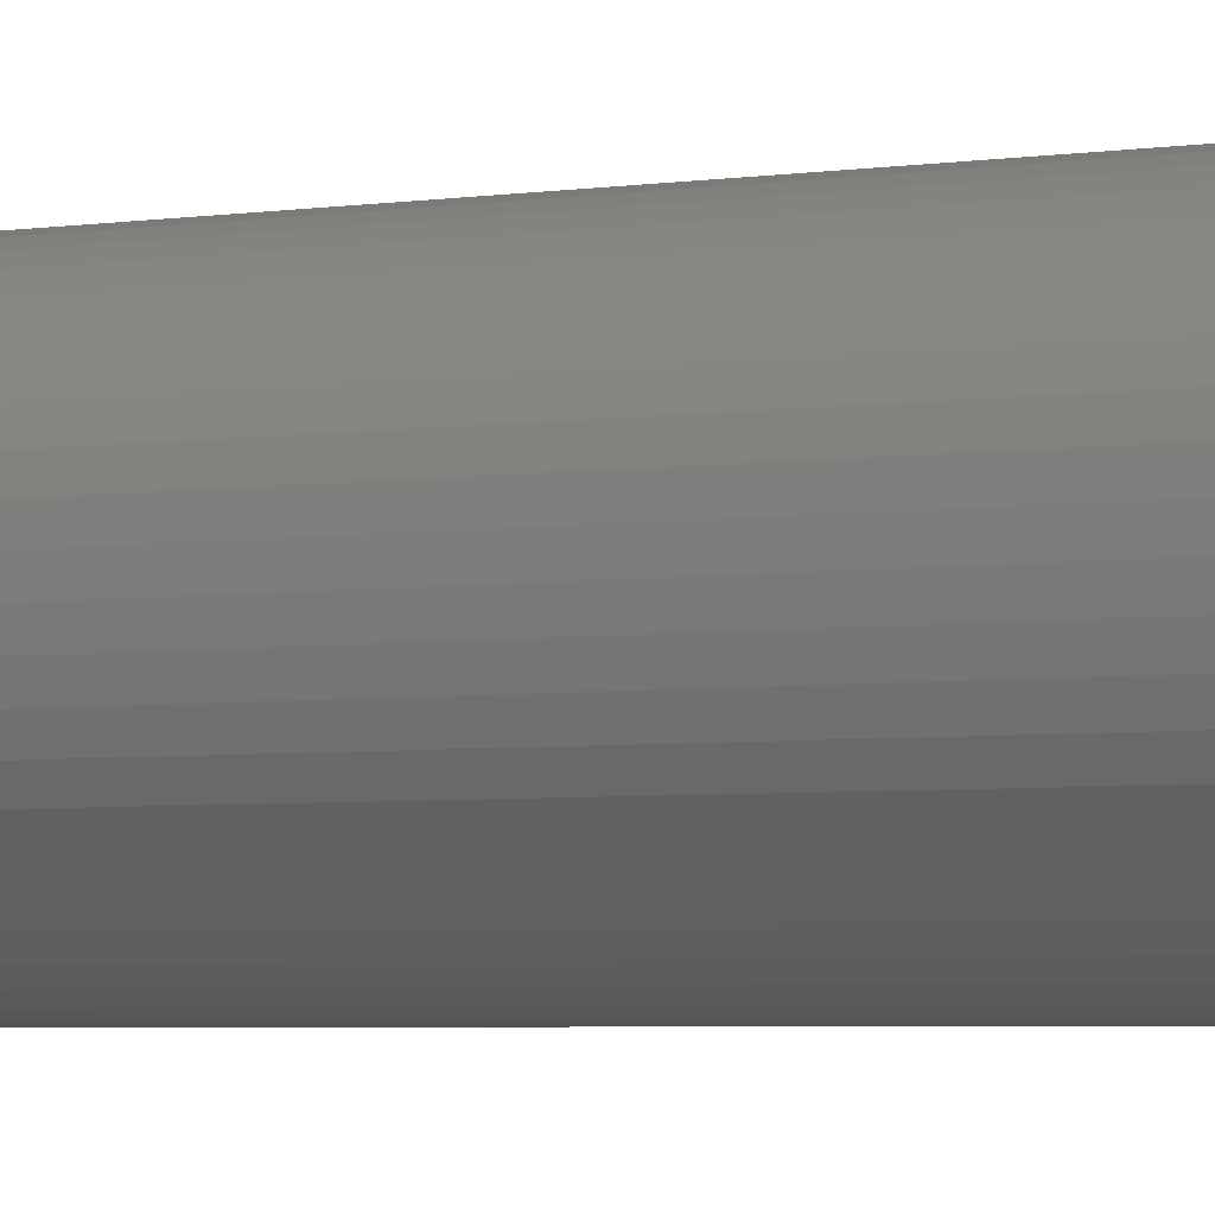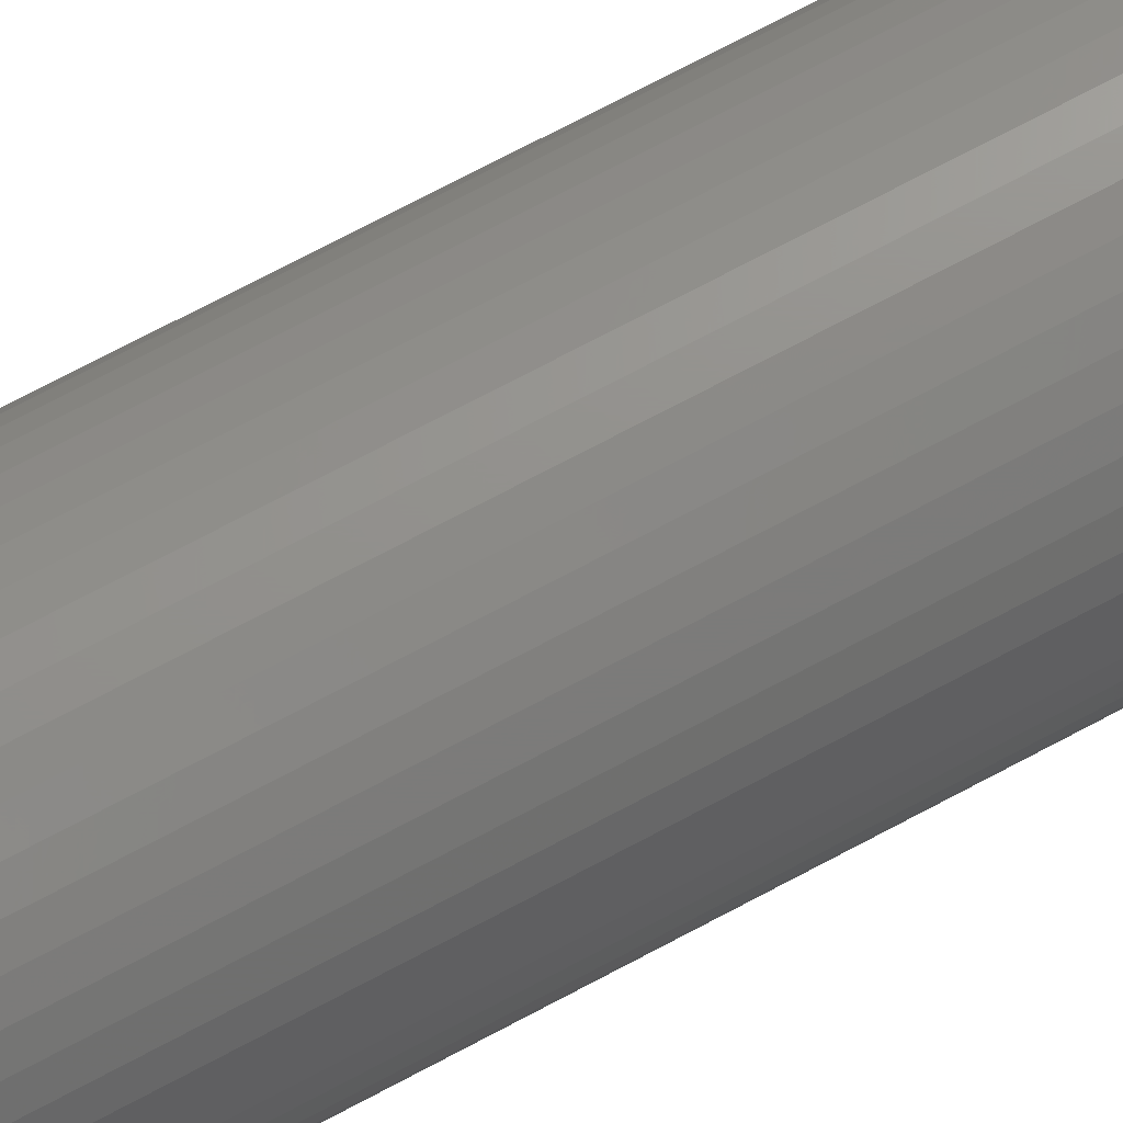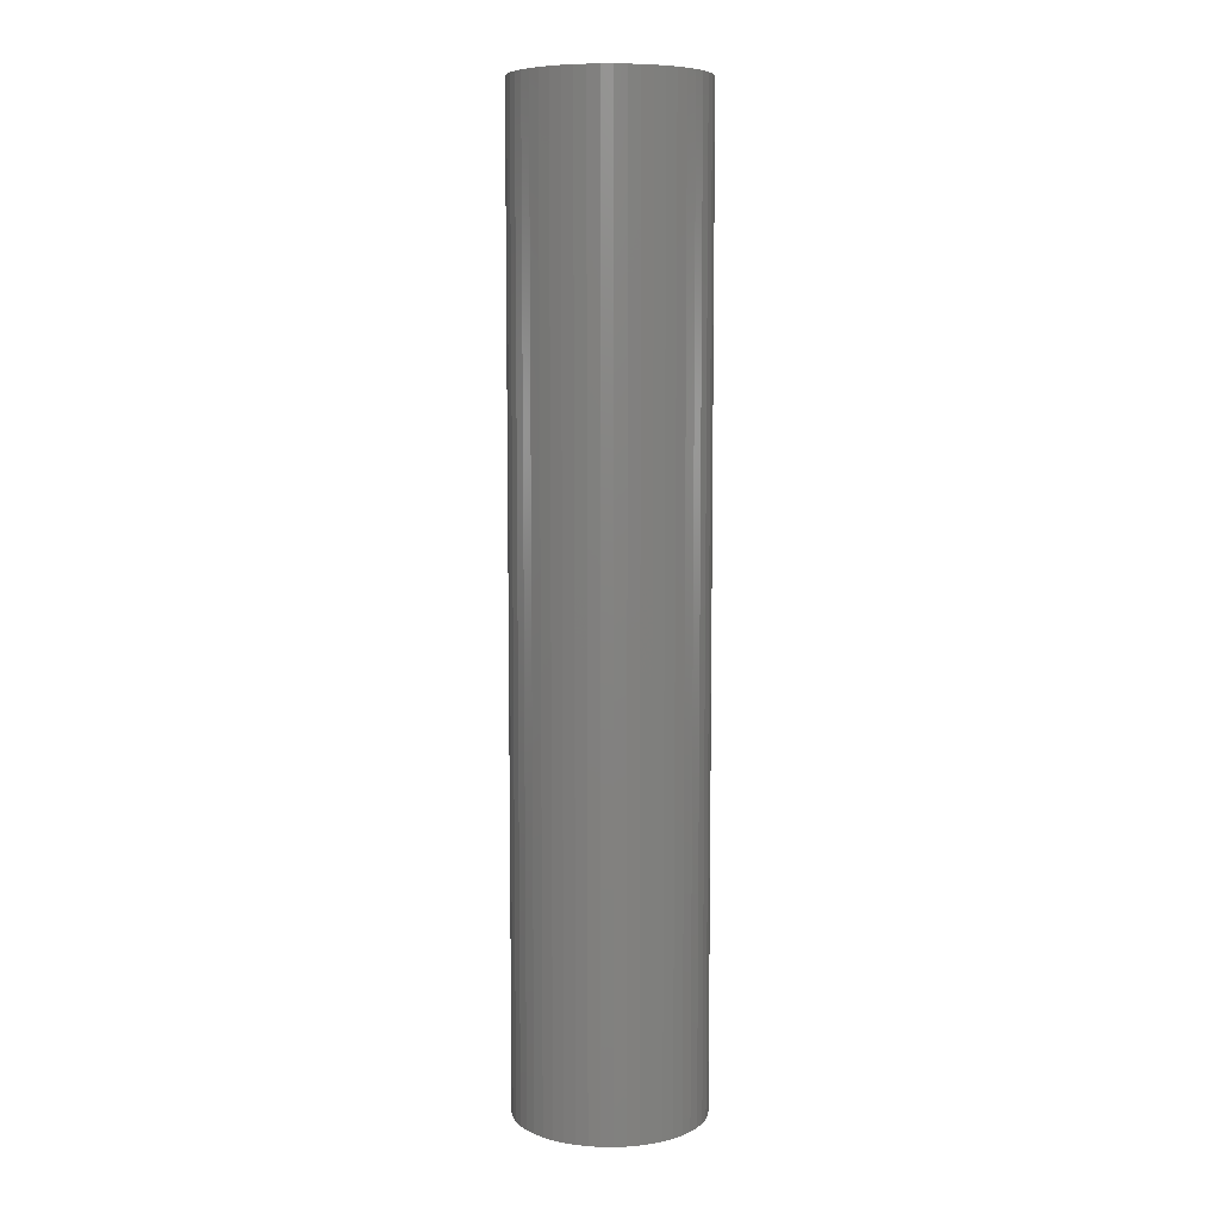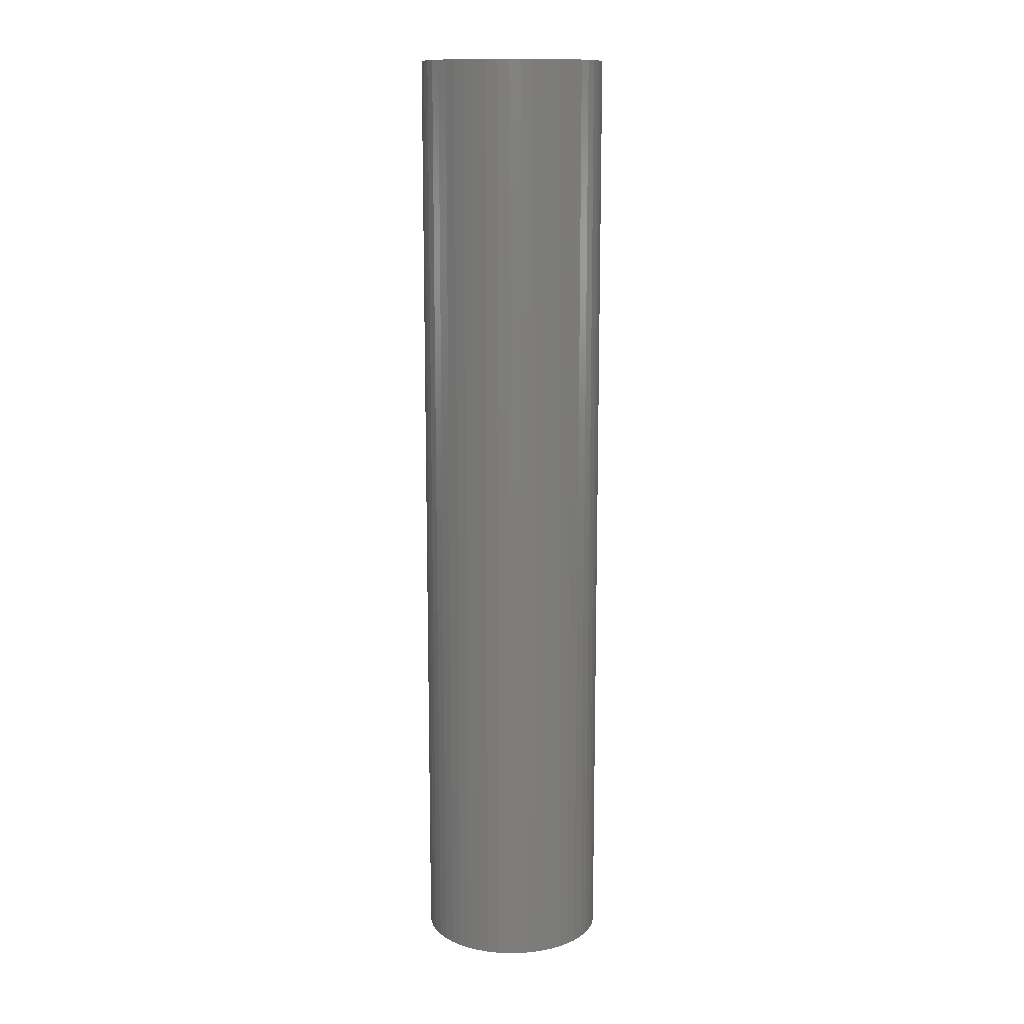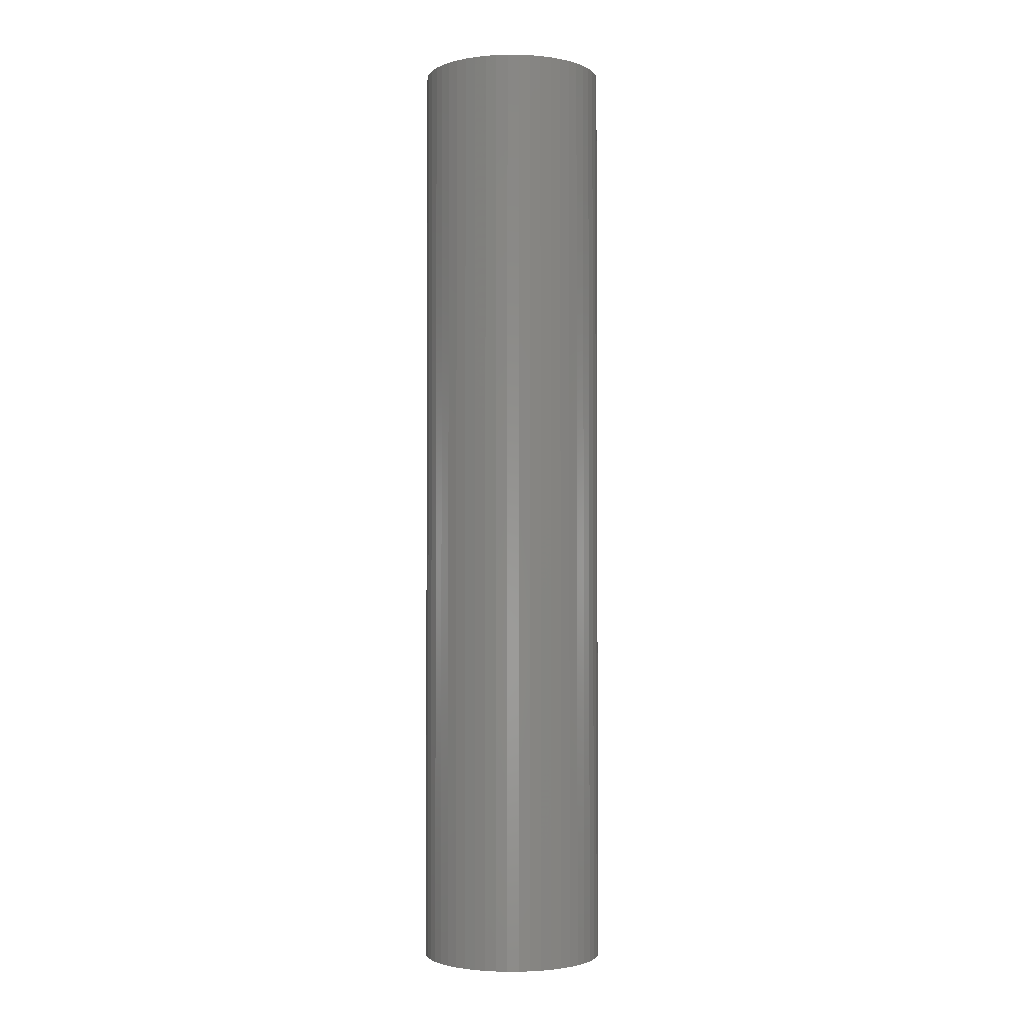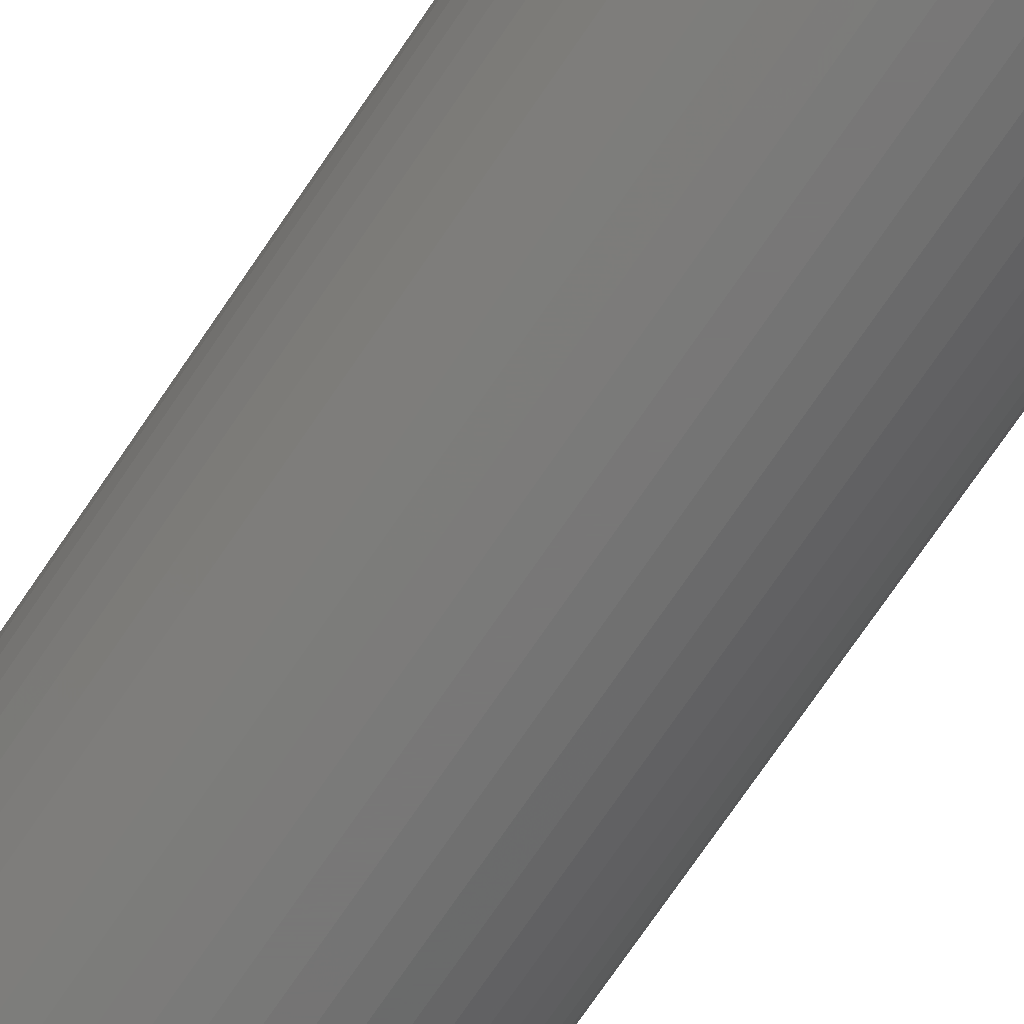
<metadata>
{"format":"stl","ext":"stl","renderer":"f3d","projection":"perspective","resolution":1024,"background":"white","views":[{"elev":-2.9,"azim":125.9,"up":"+Y"},{"elev":71.9,"azim":-118.1,"up":"+Y"},{"elev":7.6,"azim":116.7,"up":"+Z"},{"elev":12.8,"azim":113.6,"up":"+Z"},{"elev":-2.3,"azim":92.9,"up":"+Z"},{"elev":-70.3,"azim":146.3,"up":"+Y"}]}
</metadata>
<code>
# stl→obj: 100 verts, 196 faces
v 6.35 0 32.5
v 6.3 0.7959 -32.5
v 6.3 0.7959 32.5
v 6.35 0 -32.5
v 0.3987 6.337 -32.5
v -0.3987 6.337 32.5
v 0.3987 6.337 32.5
v -0.3987 6.337 -32.5
v 4.629 4.347 -32.5
v 4.048 4.893 32.5
v 4.629 4.347 32.5
v 4.048 4.893 -32.5
v 6.3 -0.7959 -32.5
v 6.151 -1.579 -32.5
v 6.151 1.579 -32.5
v 5.904 -2.338 -32.5
v 5.904 2.338 -32.5
v 5.565 -3.059 -32.5
v 5.565 3.059 -32.5
v 5.137 -3.732 -32.5
v 5.137 3.732 -32.5
v 4.629 -4.347 -32.5
v 4.048 -4.893 -32.5
v 3.402 -5.361 -32.5
v 3.402 5.361 -32.5
v 2.704 -5.746 -32.5
v 2.704 5.746 -32.5
v 1.962 -6.039 -32.5
v 1.962 6.039 -32.5
v 1.19 -6.238 -32.5
v 1.19 6.238 -32.5
v 0.3987 -6.337 -32.5
v -0.3987 -6.337 -32.5
v -1.19 -6.238 -32.5
v -1.19 6.238 -32.5
v -1.962 -6.039 -32.5
v -1.962 6.039 -32.5
v -2.704 -5.746 -32.5
v -2.704 5.746 -32.5
v -3.402 -5.361 -32.5
v -3.402 5.361 -32.5
v -4.048 -4.893 -32.5
v -4.048 4.893 -32.5
v -4.629 -4.347 -32.5
v -4.629 4.347 -32.5
v -5.137 -3.732 -32.5
v -5.137 3.732 -32.5
v -5.565 -3.059 -32.5
v -5.565 3.059 -32.5
v -5.904 -2.338 -32.5
v -5.904 2.338 -32.5
v -6.151 -1.579 -32.5
v -6.151 1.579 -32.5
v -6.3 -0.7959 -32.5
v -6.3 0.7959 -32.5
v -6.35 0 -32.5
v 6.3 -0.7959 32.5
v 6.151 1.579 32.5
v 6.151 -1.579 32.5
v 5.904 2.338 32.5
v 5.904 -2.338 32.5
v 5.565 3.059 32.5
v 5.565 -3.059 32.5
v 5.137 3.732 32.5
v 5.137 -3.732 32.5
v 4.629 -4.347 32.5
v 4.048 -4.893 32.5
v 3.402 5.361 32.5
v 3.402 -5.361 32.5
v 2.704 5.746 32.5
v 2.704 -5.746 32.5
v 1.962 6.039 32.5
v 1.962 -6.039 32.5
v 1.19 6.238 32.5
v 1.19 -6.238 32.5
v 0.3987 -6.337 32.5
v -0.3987 -6.337 32.5
v -1.19 6.238 32.5
v -1.19 -6.238 32.5
v -1.962 6.039 32.5
v -1.962 -6.039 32.5
v -2.704 5.746 32.5
v -2.704 -5.746 32.5
v -3.402 5.361 32.5
v -3.402 -5.361 32.5
v -4.048 4.893 32.5
v -4.048 -4.893 32.5
v -4.629 4.347 32.5
v -4.629 -4.347 32.5
v -5.137 3.732 32.5
v -5.137 -3.732 32.5
v -5.565 3.059 32.5
v -5.565 -3.059 32.5
v -5.904 2.338 32.5
v -5.904 -2.338 32.5
v -6.151 1.579 32.5
v -6.151 -1.579 32.5
v -6.3 0.7959 32.5
v -6.3 -0.7959 32.5
v -6.35 0 32.5
f 1 2 3
f 2 1 4
f 5 6 7
f 6 5 8
f 9 10 11
f 10 9 12
f 13 2 4
f 14 2 13
f 14 15 2
f 16 15 14
f 16 17 15
f 18 17 16
f 18 19 17
f 20 19 18
f 20 21 19
f 22 21 20
f 22 9 21
f 23 9 22
f 23 12 9
f 24 12 23
f 24 25 12
f 26 25 24
f 26 27 25
f 28 27 26
f 28 29 27
f 30 29 28
f 30 31 29
f 32 31 30
f 32 5 31
f 33 5 32
f 33 8 5
f 34 8 33
f 34 35 8
f 36 35 34
f 36 37 35
f 38 37 36
f 38 39 37
f 40 39 38
f 40 41 39
f 42 41 40
f 42 43 41
f 44 43 42
f 44 45 43
f 46 45 44
f 46 47 45
f 48 47 46
f 48 49 47
f 50 49 48
f 50 51 49
f 52 51 50
f 52 53 51
f 54 53 52
f 54 55 53
f 55 54 56
f 3 57 1
f 58 57 3
f 58 59 57
f 60 59 58
f 60 61 59
f 62 61 60
f 62 63 61
f 64 63 62
f 64 65 63
f 11 65 64
f 11 66 65
f 10 66 11
f 10 67 66
f 68 67 10
f 68 69 67
f 70 69 68
f 70 71 69
f 72 71 70
f 72 73 71
f 74 73 72
f 74 75 73
f 7 75 74
f 7 76 75
f 6 76 7
f 6 77 76
f 78 77 6
f 78 79 77
f 80 79 78
f 80 81 79
f 82 81 80
f 82 83 81
f 84 83 82
f 84 85 83
f 86 85 84
f 86 87 85
f 88 87 86
f 88 89 87
f 90 89 88
f 90 91 89
f 92 91 90
f 92 93 91
f 94 93 92
f 94 95 93
f 96 95 94
f 96 97 95
f 98 97 96
f 98 99 97
f 99 98 100
f 43 88 86
f 88 43 45
f 37 82 80
f 82 37 39
f 60 19 62
f 19 60 17
f 62 21 64
f 21 62 19
f 29 74 72
f 74 29 31
f 25 70 68
f 70 25 27
f 51 92 49
f 92 51 94
f 47 88 45
f 88 47 90
f 8 78 6
f 78 8 35
f 63 16 61
f 16 63 18
f 61 14 59
f 14 61 16
f 58 17 60
f 17 58 15
f 3 15 58
f 15 3 2
f 27 72 70
f 72 27 29
f 12 68 10
f 68 12 25
f 53 94 51
f 94 53 96
f 56 98 55
f 98 56 100
f 39 84 82
f 84 39 41
f 57 4 1
f 4 57 13
f 66 20 65
f 20 66 22
f 44 87 89
f 87 44 42
f 48 95 50
f 95 48 93
f 54 100 56
f 100 54 99
f 33 76 77
f 76 33 32
f 64 9 11
f 9 64 21
f 31 7 74
f 7 31 5
f 49 90 47
f 90 49 92
f 55 96 53
f 96 55 98
f 41 86 84
f 86 41 43
f 35 80 78
f 80 35 37
f 26 69 71
f 69 26 24
f 23 66 67
f 66 23 22
f 59 13 57
f 13 59 14
f 38 81 83
f 81 38 36
f 44 91 46
f 91 44 89
f 50 97 52
f 97 50 95
f 28 71 73
f 71 28 26
f 30 73 75
f 73 30 28
f 32 75 76
f 75 32 30
f 65 18 63
f 18 65 20
f 34 77 79
f 77 34 33
f 40 83 85
f 83 40 38
f 52 99 54
f 99 52 97
f 24 67 69
f 67 24 23
f 42 85 87
f 85 42 40
f 36 79 81
f 79 36 34
f 46 93 48
f 93 46 91

</code>
